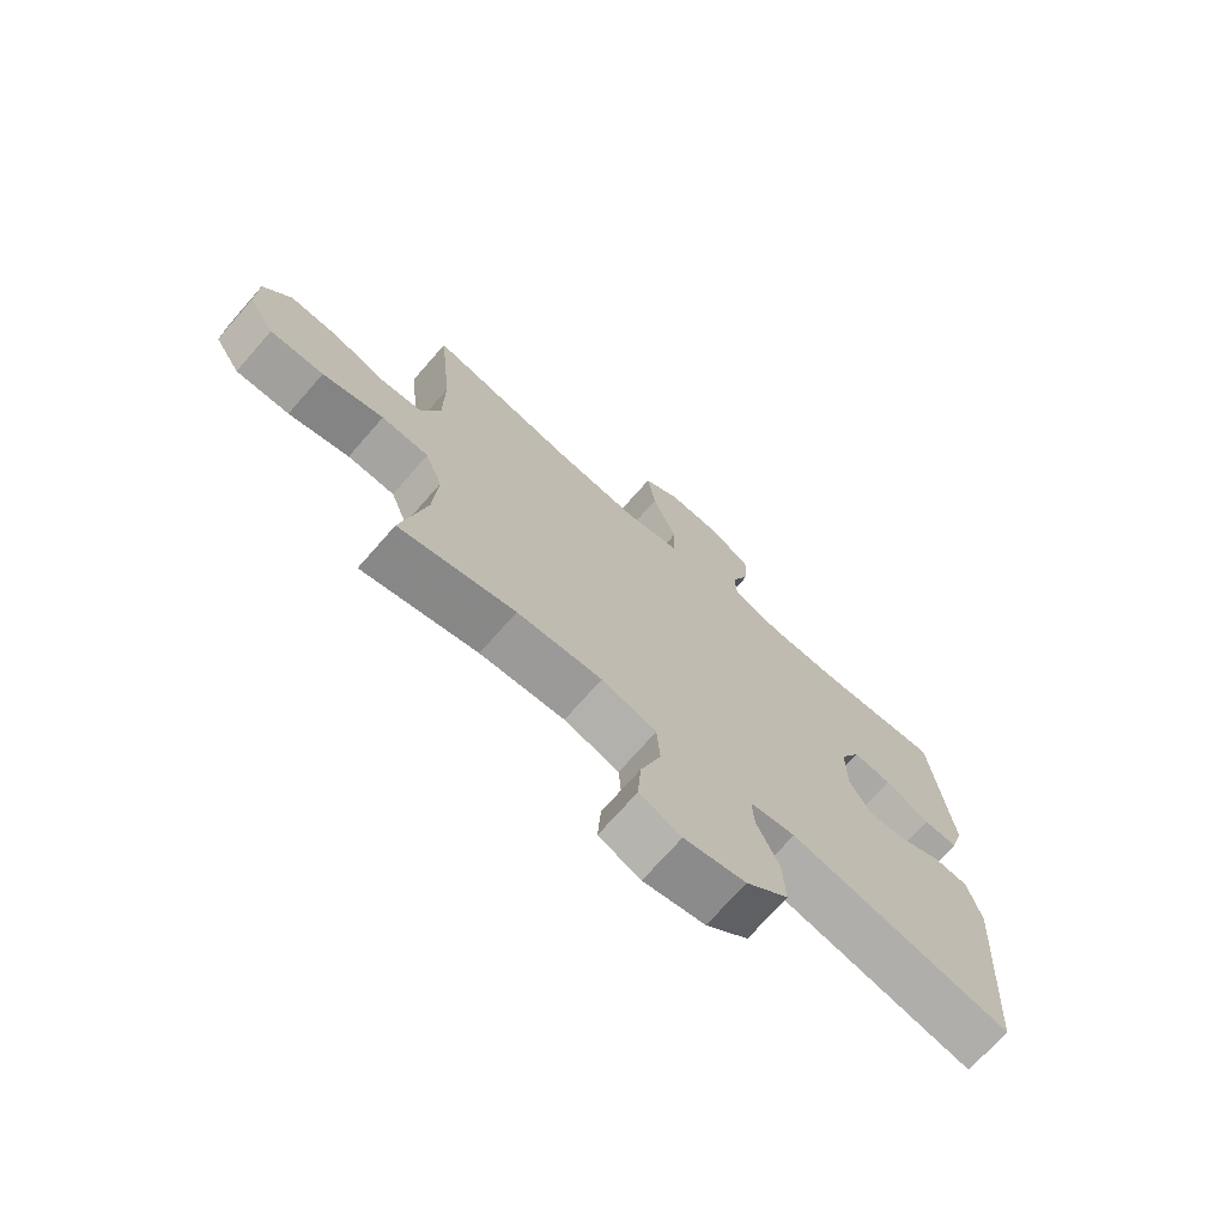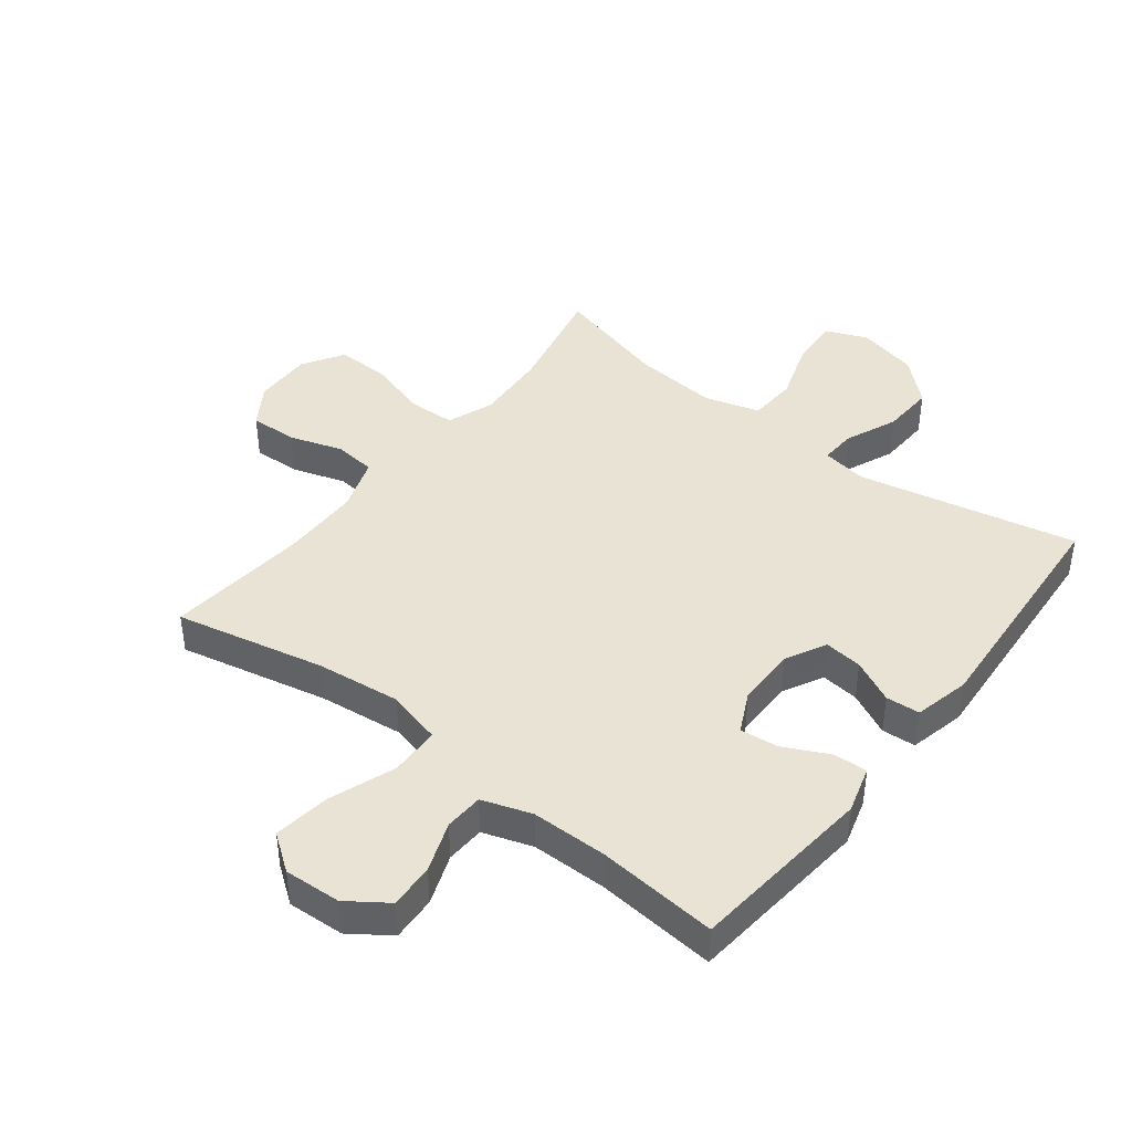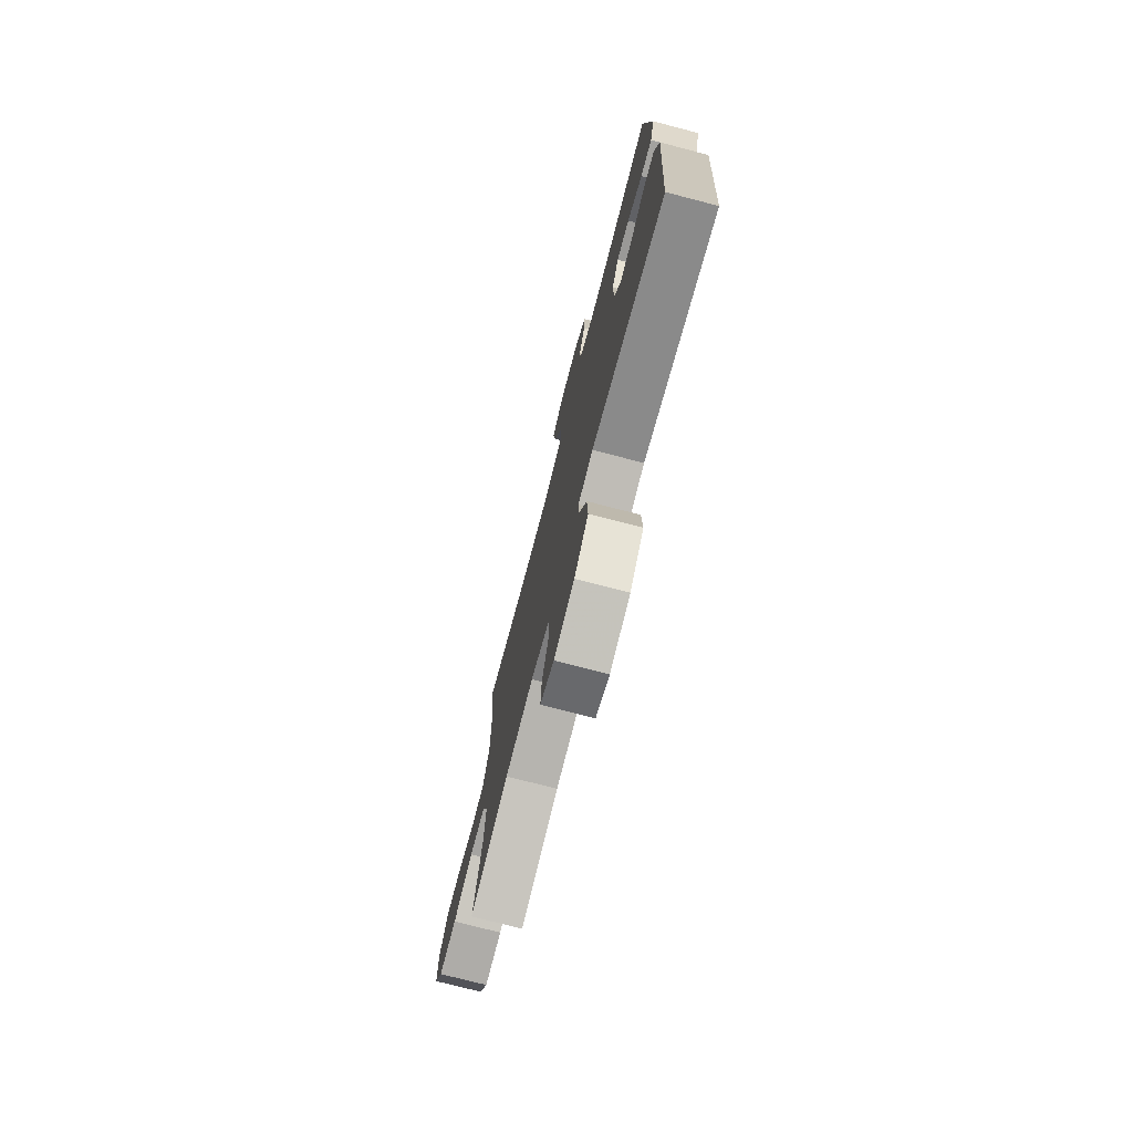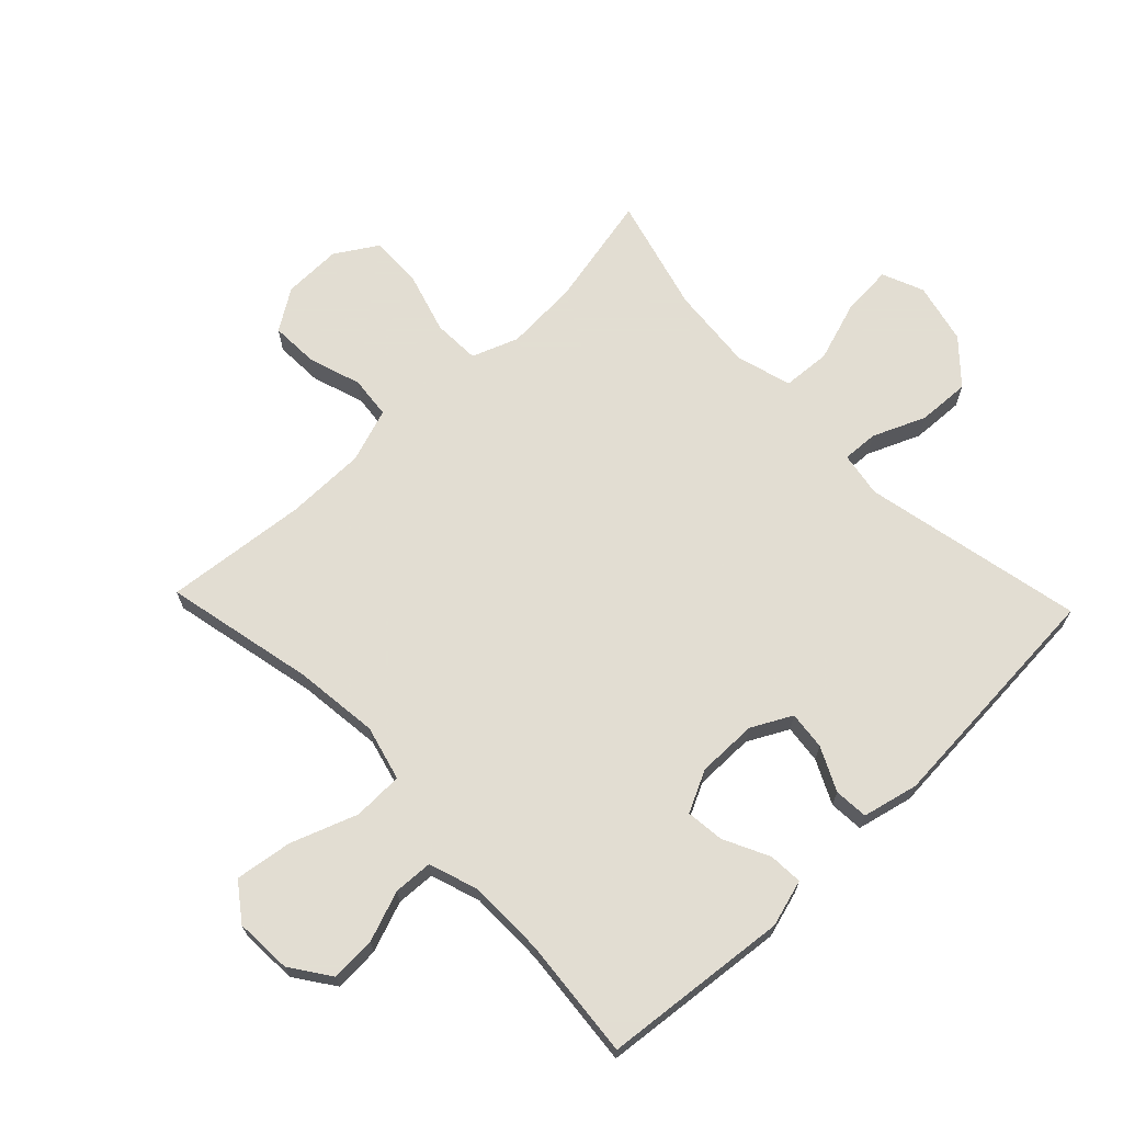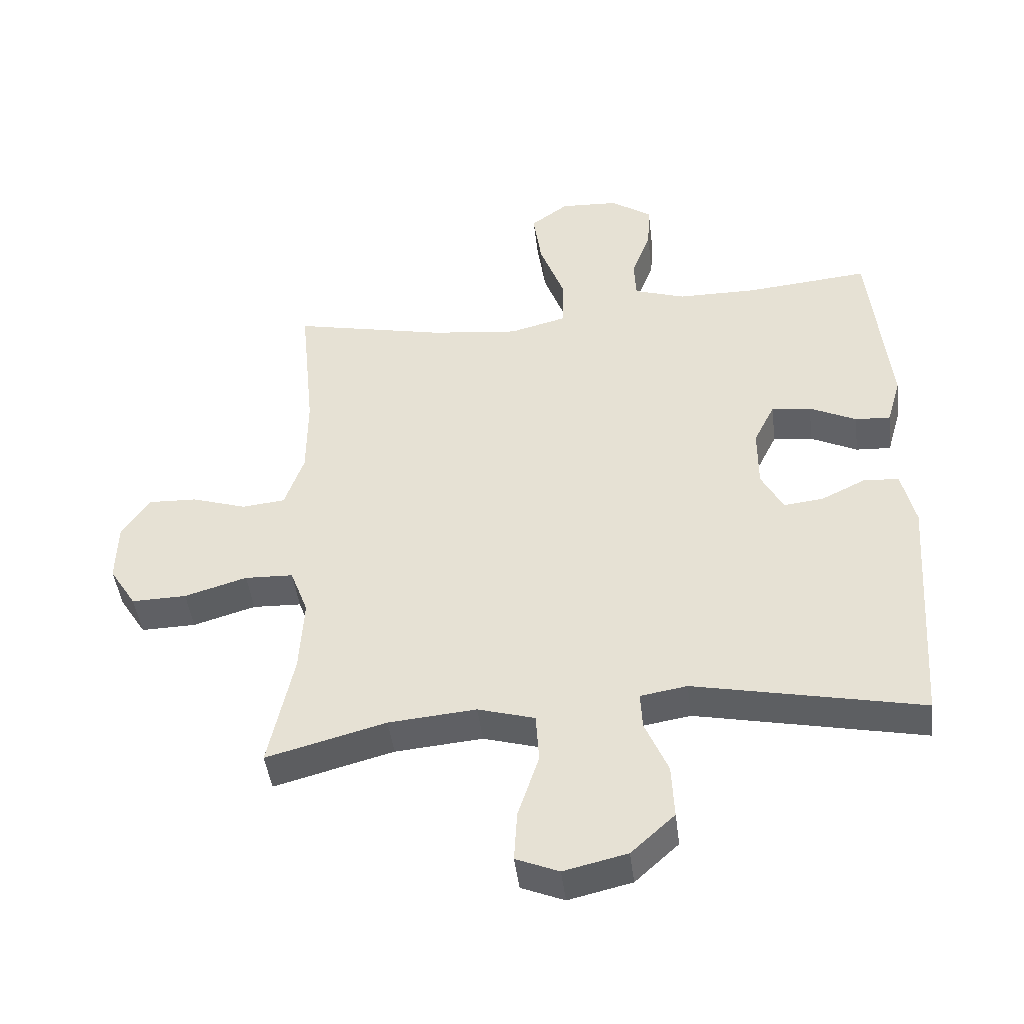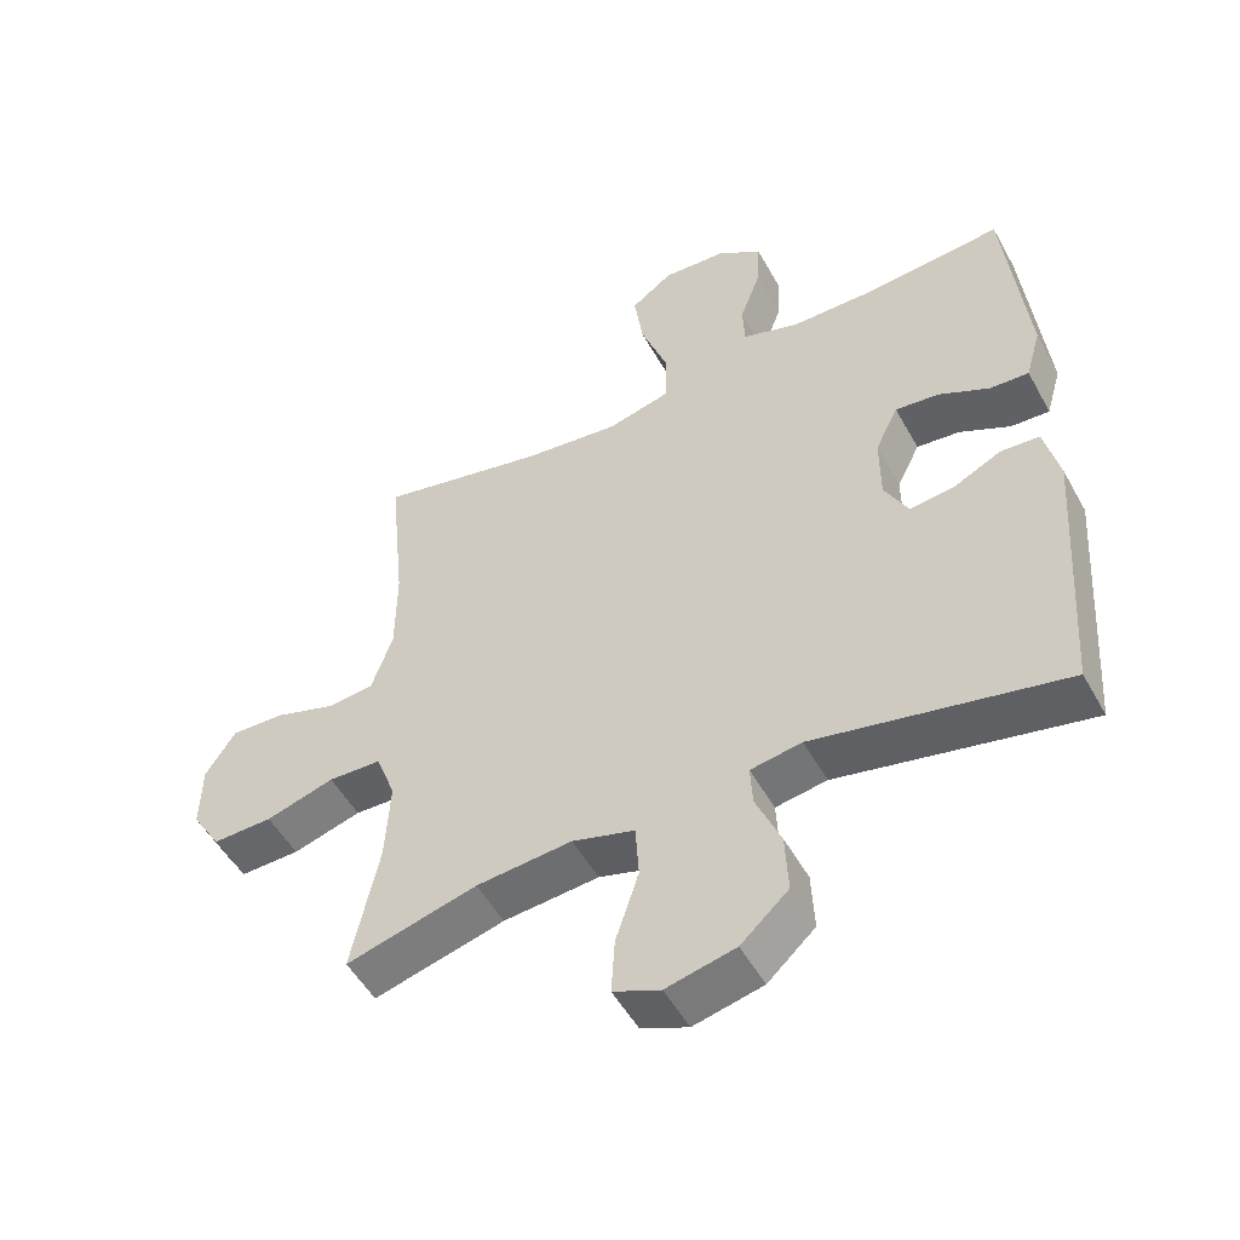
<metadata>
{"format":"obj","ext":"obj","renderer":"f3d","projection":"perspective","resolution":1024,"background":"white","views":[{"elev":-72.3,"azim":-41.3,"up":"+Z"},{"elev":42.3,"azim":37.9,"up":"+Y"},{"elev":-75.5,"azim":75.5,"up":"+Z"},{"elev":68.1,"azim":46.3,"up":"+Y"},{"elev":-45.0,"azim":7.0,"up":"+Z"},{"elev":-51.5,"azim":28.3,"up":"+Z"}]}
</metadata>
<code>
v 0.5 0.07 0.5
v 0.53 0.07 0.199
v 0.508 0.07 0.123
v 0.453 0.07 0.126
v 0.38 0.07 0.162
v 0.318 0.07 0.169
v 0.285 0.07 0.102
v 0.285 0.07 0.005
v 0.319 0.07 -0.06
v 0.381 0.07 -0.053
v 0.451 0.07 -0.019
v 0.506 0.07 -0.023
v 0.527 0.07 -0.113
v 0.5 0.07 -0.5
v 0.144 0.07 -0.425
v 0.071 0.07 -0.437
v 0.074 0.07 -0.495
v 0.11 0.07 -0.58
v 0.114 0.07 -0.665
v 0.046 0.07 -0.727
v -0.053 0.07 -0.75
v -0.12 0.07 -0.722
v -0.115 0.07 -0.642
v -0.082 0.07 -0.542
v -0.087 0.07 -0.464
v -0.176 0.07 -0.438
v -0.313 0.07 -0.45
v -0.5 0.07 -0.5
v -0.461 0.07 -0.316
v -0.454 0.07 -0.198
v -0.482 0.07 -0.123
v -0.558 0.07 -0.12
v -0.656 0.07 -0.149
v -0.742 0.07 -0.151
v -0.784 0.07 -0.084
v -0.782 0.07 0.011
v -0.739 0.07 0.077
v -0.662 0.07 0.074
v -0.576 0.07 0.046
v -0.508 0.07 0.053
v -0.478 0.07 0.14
v -0.477 0.07 0.27
v -0.5 0.07 0.5
v -0.258 0.07 0.447
v -0.121 0.07 0.431
v -0.032 0.07 0.454
v -0.03 0.07 0.535
v -0.069 0.07 0.642
v -0.082 0.07 0.734
v -0.023 0.07 0.777
v 0.069 0.07 0.772
v 0.133 0.07 0.727
v 0.129 0.07 0.654
v 0.099 0.07 0.573
v 0.102 0.07 0.51
v 0.182 0.07 0.483
v 0.305 0.07 0.482
v 0.5 0 0.5
v 0.53 0 0.199
v 0.508 0 0.123
v 0.453 0 0.126
v 0.38 0 0.162
v 0.318 0 0.169
v 0.285 0 0.102
v 0.285 0 0.005
v 0.319 0 -0.06
v 0.381 0 -0.053
v 0.451 0 -0.019
v 0.506 0 -0.023
v 0.527 0 -0.113
v 0.5 0 -0.5
v 0.144 0 -0.425
v 0.071 0 -0.437
v 0.074 0 -0.495
v 0.11 0 -0.58
v 0.114 0 -0.665
v 0.046 0 -0.727
v -0.053 0 -0.75
v -0.12 0 -0.722
v -0.115 0 -0.642
v -0.082 0 -0.542
v -0.087 0 -0.464
v -0.176 0 -0.438
v -0.313 0 -0.45
v -0.5 0 -0.5
v -0.461 0 -0.316
v -0.454 0 -0.198
v -0.482 0 -0.123
v -0.558 0 -0.12
v -0.656 0 -0.149
v -0.742 0 -0.151
v -0.784 0 -0.084
v -0.782 0 0.011
v -0.739 0 0.077
v -0.662 0 0.074
v -0.576 0 0.046
v -0.508 0 0.053
v -0.478 0 0.14
v -0.477 0 0.27
v -0.5 0 0.5
v -0.258 0 0.447
v -0.121 0 0.431
v -0.032 0 0.454
v -0.03 0 0.535
v -0.069 0 0.642
v -0.082 0 0.734
v -0.023 0 0.777
v 0.069 0 0.772
v 0.133 0 0.727
v 0.129 0 0.654
v 0.099 0 0.573
v 0.102 0 0.51
v 0.182 0 0.483
v 0.305 0 0.482
f 52 53 54
f 51 52 54
f 50 51 54
f 49 50 54
f 48 49 54
f 47 48 54
f 46 47 54 55
f 42 43 44
f 41 42 44 45
f 40 41 45 46
f 37 38 39
f 36 37 39
f 35 36 39
f 34 35 39
f 33 34 39
f 32 33 39
f 31 32 39 40
f 46 55 56
f 40 46 56
f 31 40 56
f 30 31 56
f 22 23 24
f 21 22 24
f 20 21 24
f 19 20 24
f 18 19 24
f 17 18 24
f 16 17 24 25
f 13 14 15
f 12 13 15
f 11 12 15
f 10 11 15
f 9 10 15 16
f 16 25 26
f 9 16 26
f 8 9 26
f 3 4 5
f 2 3 5
f 1 2 5
f 57 1 5
f 57 5 6
f 57 6 7
f 56 57 7
f 30 56 7
f 29 30 7
f 29 7 8
f 28 29 8
f 27 28 8
f 8 26 27
f 111 110 109
f 111 109 108
f 111 108 107
f 111 107 106
f 111 106 105
f 111 105 104
f 112 111 104 103
f 101 100 99
f 102 101 99 98
f 103 102 98 97
f 96 95 94
f 96 94 93
f 96 93 92
f 96 92 91
f 96 91 90
f 96 90 89
f 97 96 89 88
f 113 112 103
f 113 103 97
f 113 97 88
f 113 88 87
f 81 80 79
f 81 79 78
f 81 78 77
f 81 77 76
f 81 76 75
f 81 75 74
f 82 81 74 73
f 72 71 70
f 72 70 69
f 72 69 68
f 72 68 67
f 73 72 67 66
f 83 82 73
f 83 73 66
f 83 66 65
f 62 61 60
f 62 60 59
f 62 59 58
f 62 58 114
f 63 62 114
f 64 63 114
f 64 114 113
f 64 113 87
f 64 87 86
f 65 64 86
f 65 86 85
f 65 85 84
f 84 83 65
f 1 58 59 2
f 2 59 60 3
f 3 60 61 4
f 4 61 62 5
f 5 62 63 6
f 6 63 64 7
f 7 64 65 8
f 8 65 66 9
f 9 66 67 10
f 10 67 68 11
f 11 68 69 12
f 12 69 70 13
f 13 70 71 14
f 14 71 72 15
f 15 72 73 16
f 16 73 74 17
f 17 74 75 18
f 18 75 76 19
f 19 76 77 20
f 20 77 78 21
f 21 78 79 22
f 22 79 80 23
f 23 80 81 24
f 24 81 82 25
f 25 82 83 26
f 26 83 84 27
f 27 84 85 28
f 28 85 86 29
f 29 86 87 30
f 30 87 88 31
f 31 88 89 32
f 32 89 90 33
f 33 90 91 34
f 34 91 92 35
f 35 92 93 36
f 36 93 94 37
f 37 94 95 38
f 38 95 96 39
f 39 96 97 40
f 40 97 98 41
f 41 98 99 42
f 42 99 100 43
f 43 100 101 44
f 44 101 102 45
f 45 102 103 46
f 46 103 104 47
f 47 104 105 48
f 48 105 106 49
f 49 106 107 50
f 50 107 108 51
f 51 108 109 52
f 52 109 110 53
f 53 110 111 54
f 54 111 112 55
f 55 112 113 56
f 56 113 114 57
f 57 114 58 1

</code>
